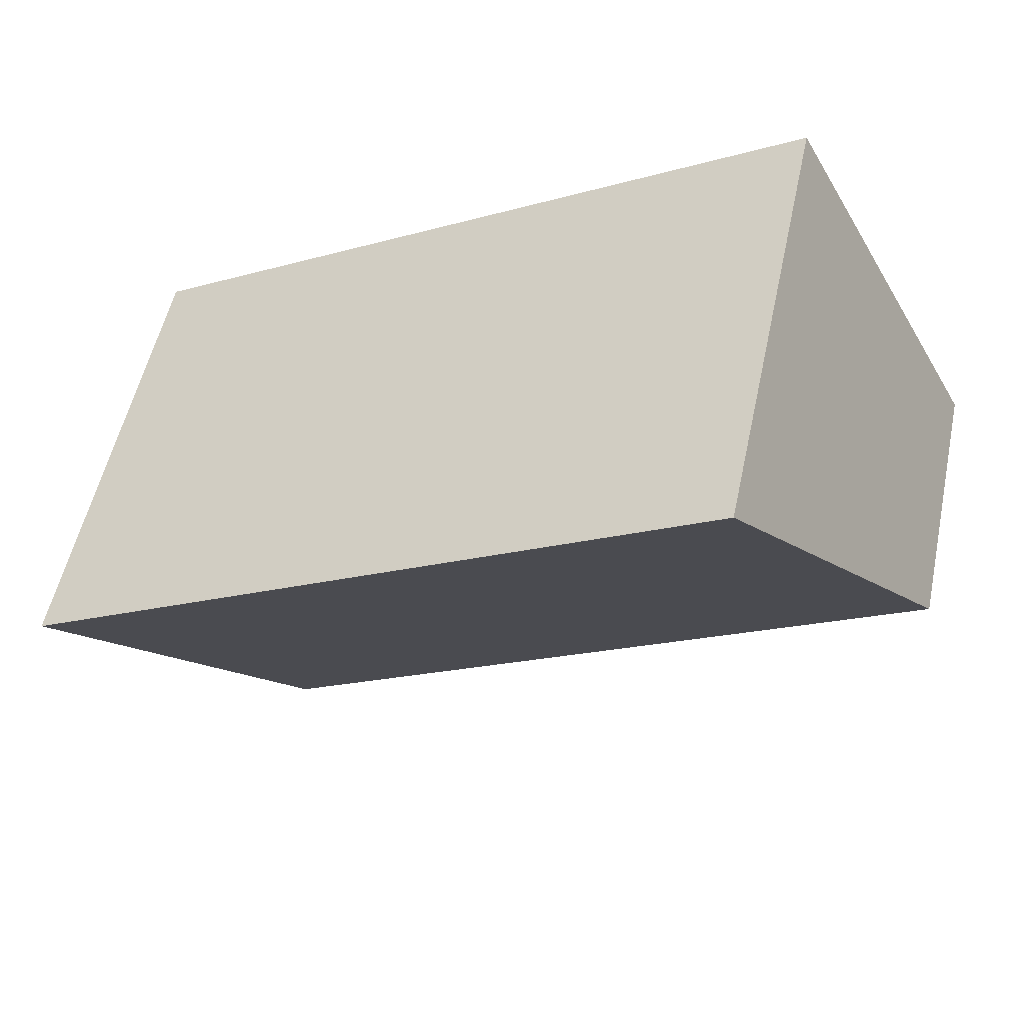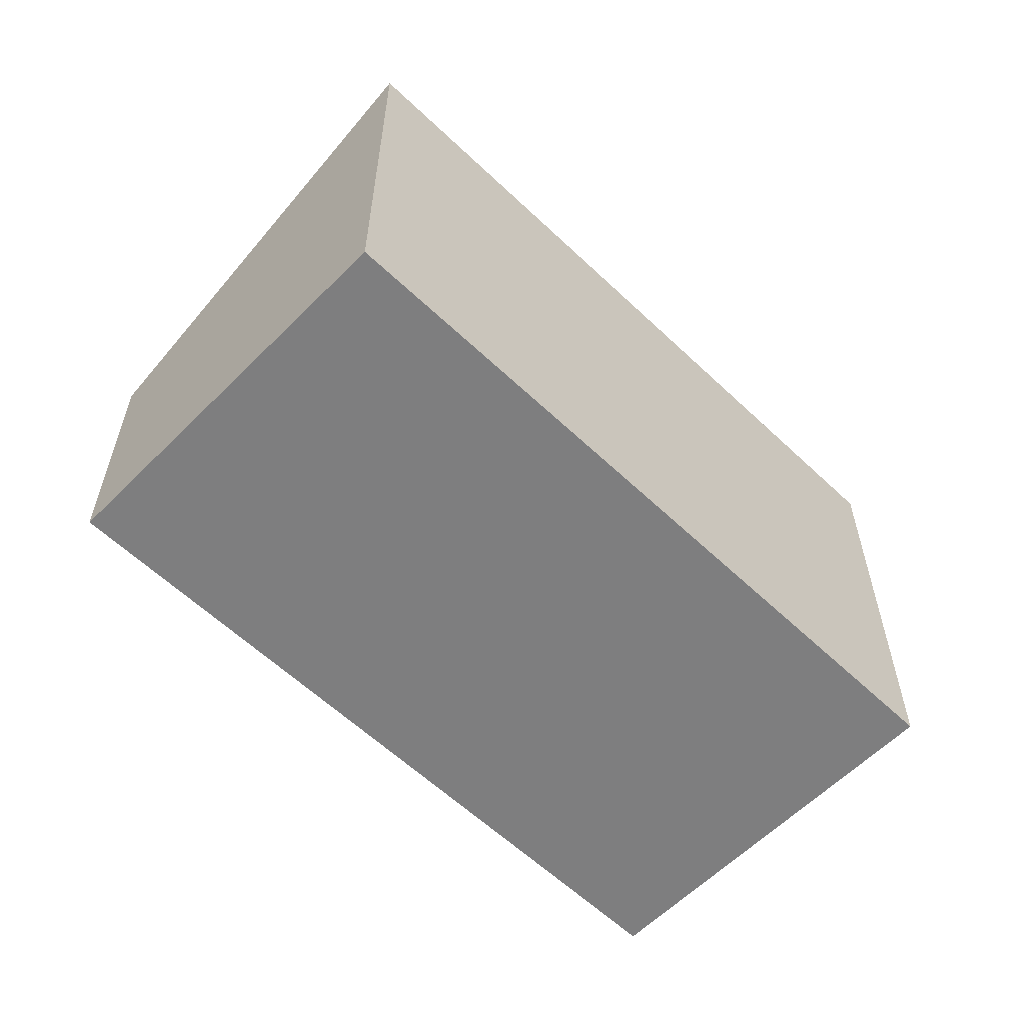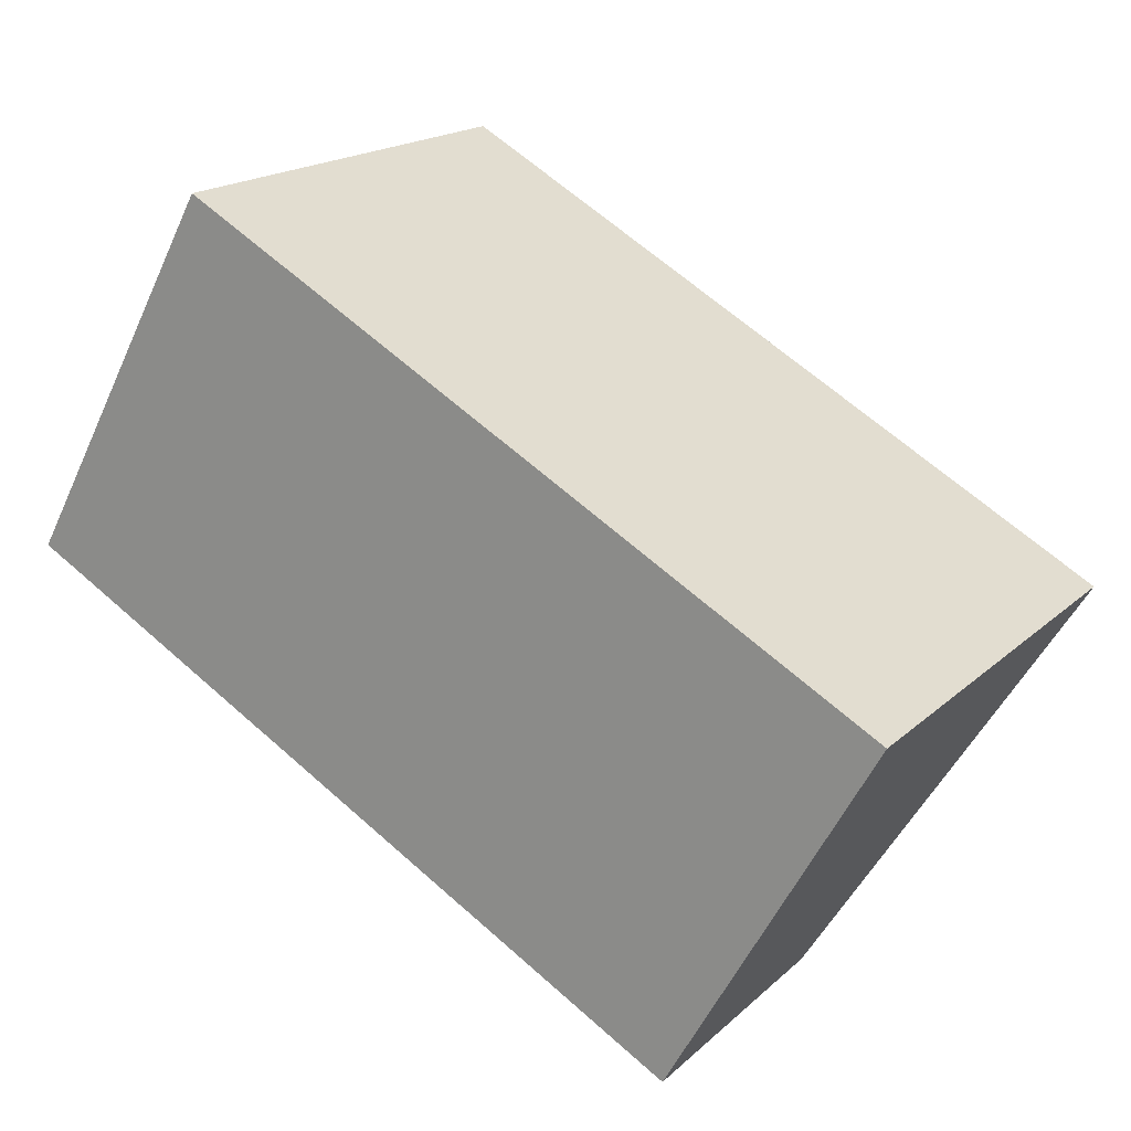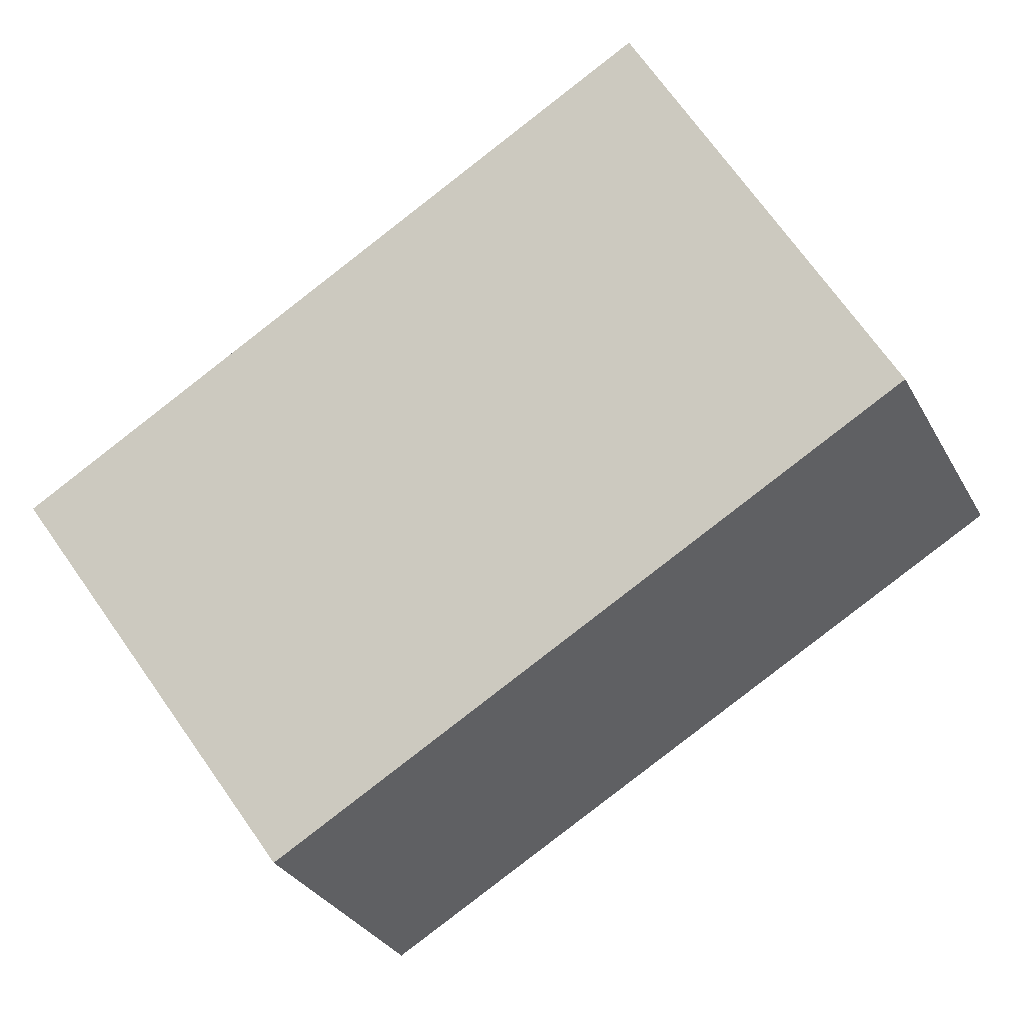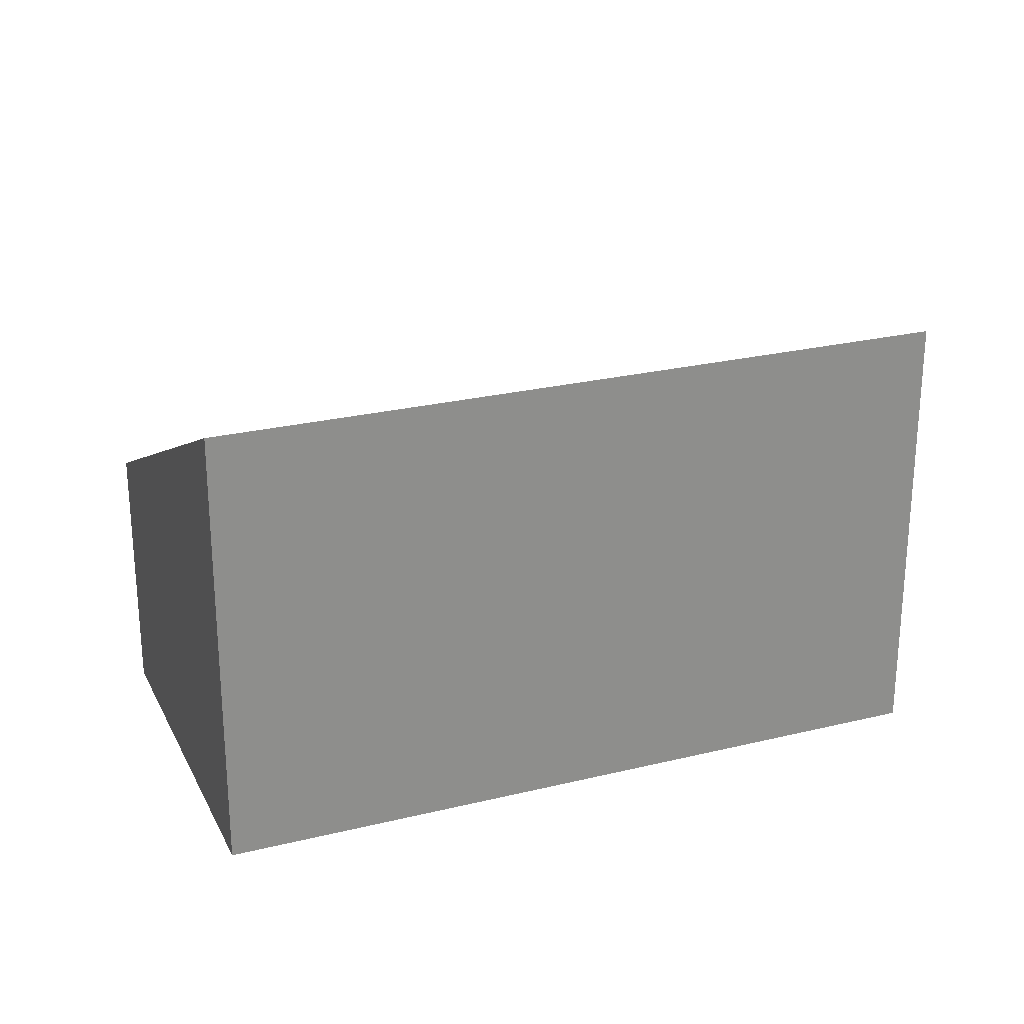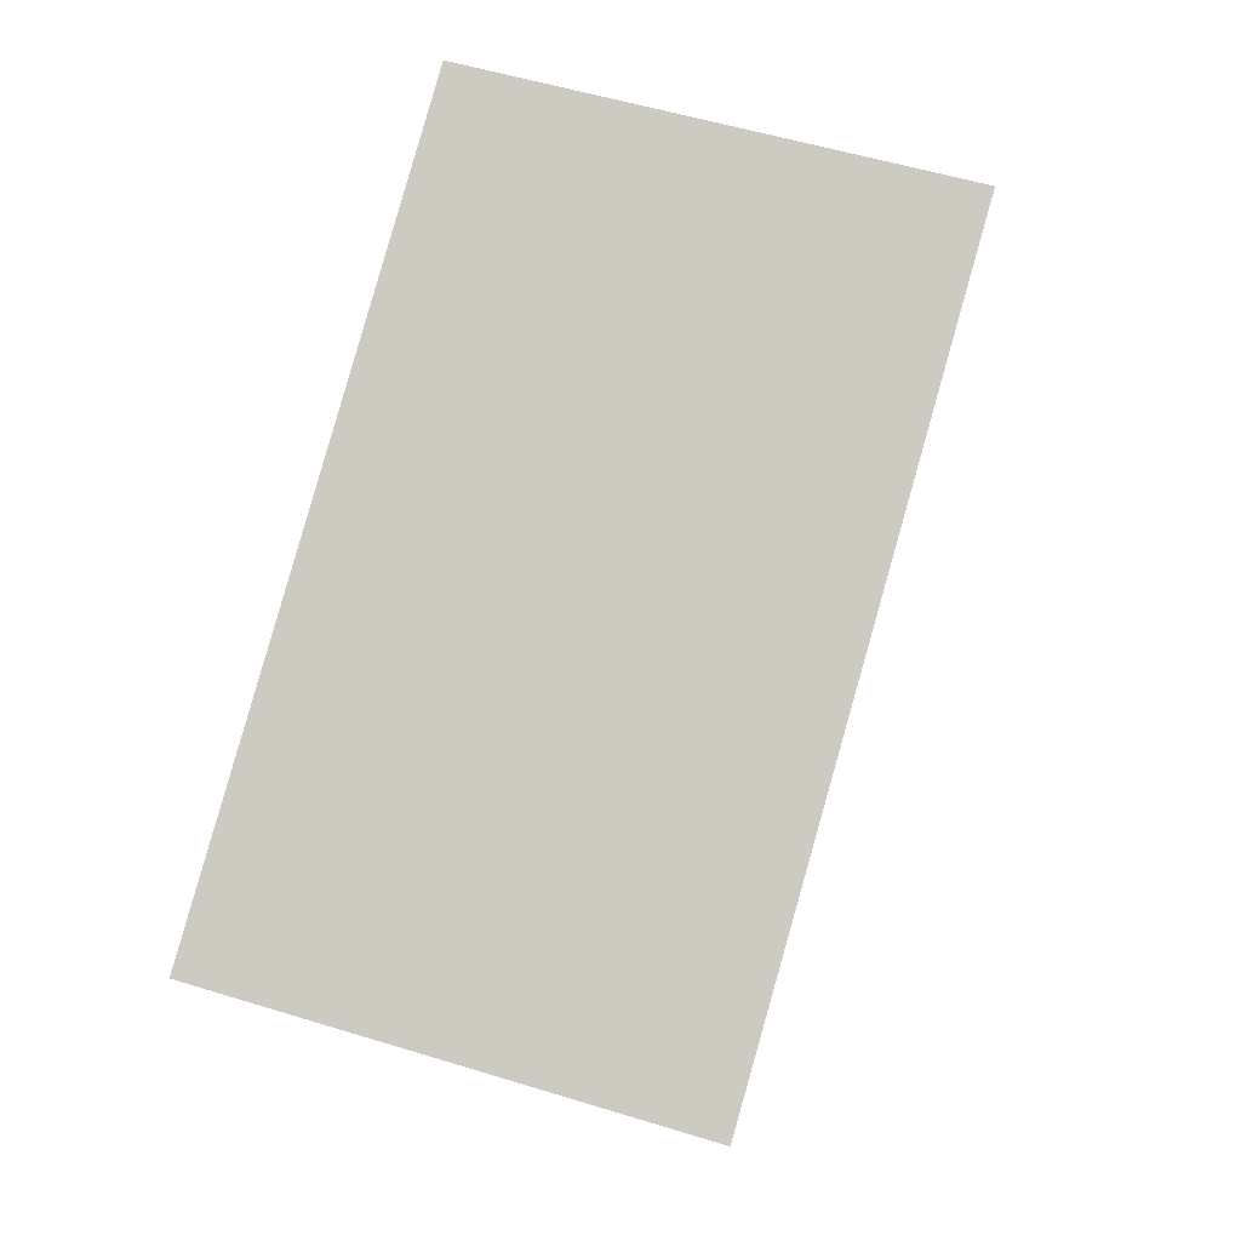
<metadata>
{"format":"obj","ext":"obj","renderer":"f3d","projection":"perspective","resolution":1024,"background":"white","views":[{"elev":53.5,"azim":-168.0,"up":"+Z"},{"elev":-59.4,"azim":-15.2,"up":"+Y"},{"elev":18.3,"azim":31.4,"up":"+Z"},{"elev":-32.4,"azim":-154.8,"up":"+Z"},{"elev":25.2,"azim":7.5,"up":"+Y"},{"elev":53.7,"azim":108.2,"up":"+Z"}]}
</metadata>
<code>
v  0 1.89 1.157e-16
v  6.102 3.232 -0.151
v  4.726 1.89 -2.627
v  1.376 3.232 2.476
v  6.102 9.246e-18 -0.151
v  4.726 1.609e-16 -2.627
v  0 0 0
v  1.376 -1.516e-16 2.476
g defaultobject
f 1 2 3
f 2 1 4
f 5 3 2
f 3 5 6
f 6 1 3
f 1 6 7
f 1 8 4
f 8 1 7
f 8 2 4
f 2 8 5
f 5 7 6
f 7 5 8

</code>
